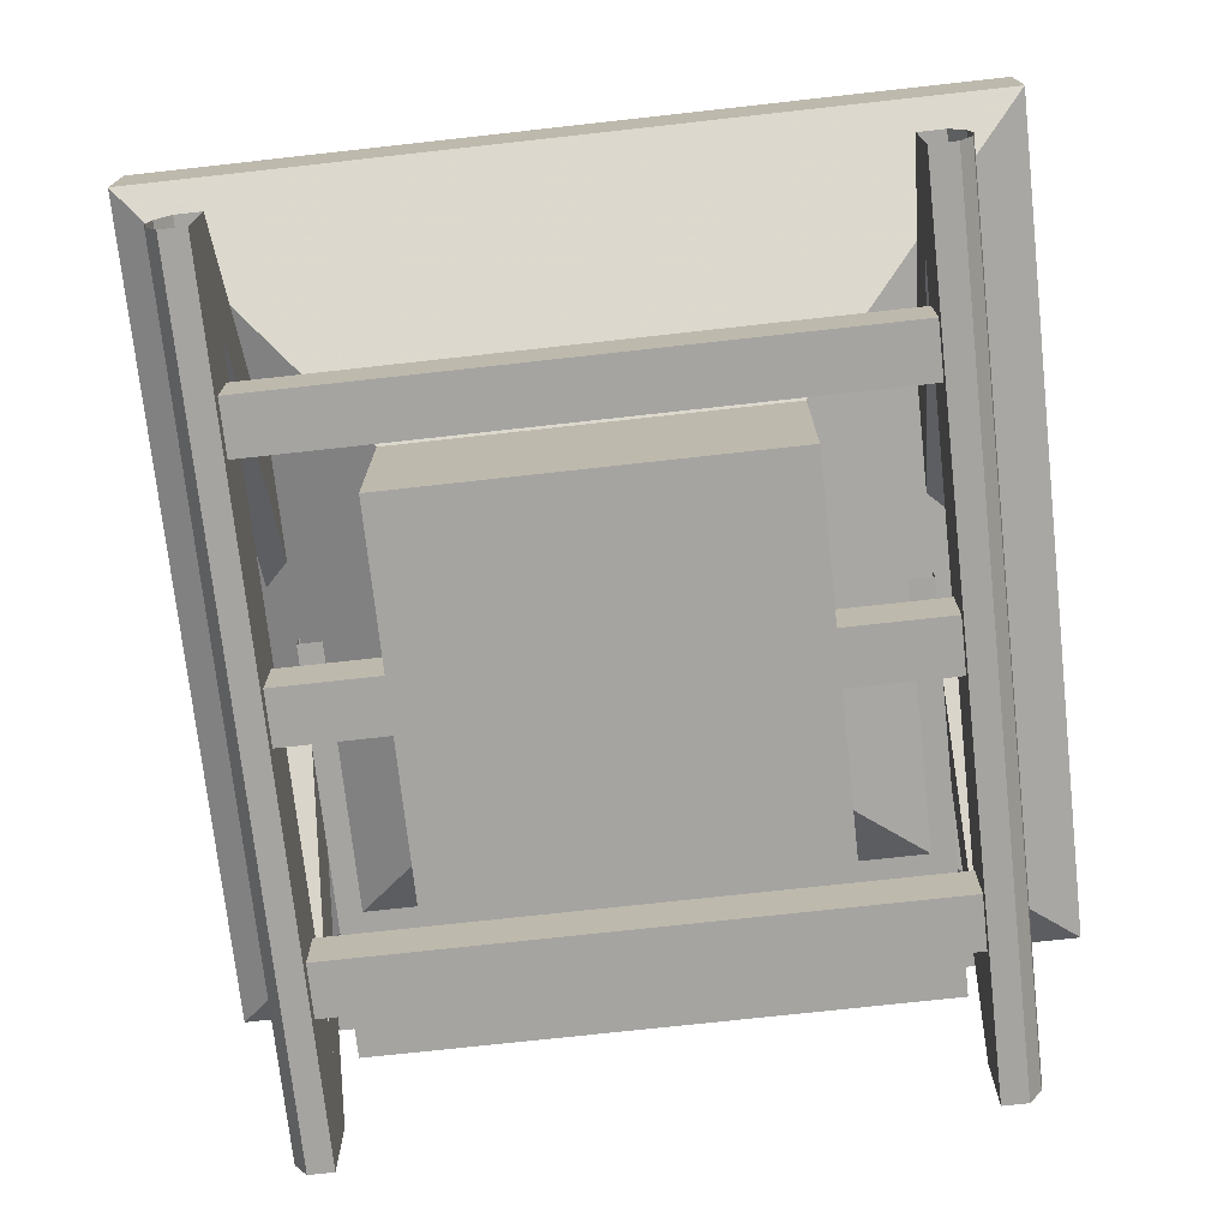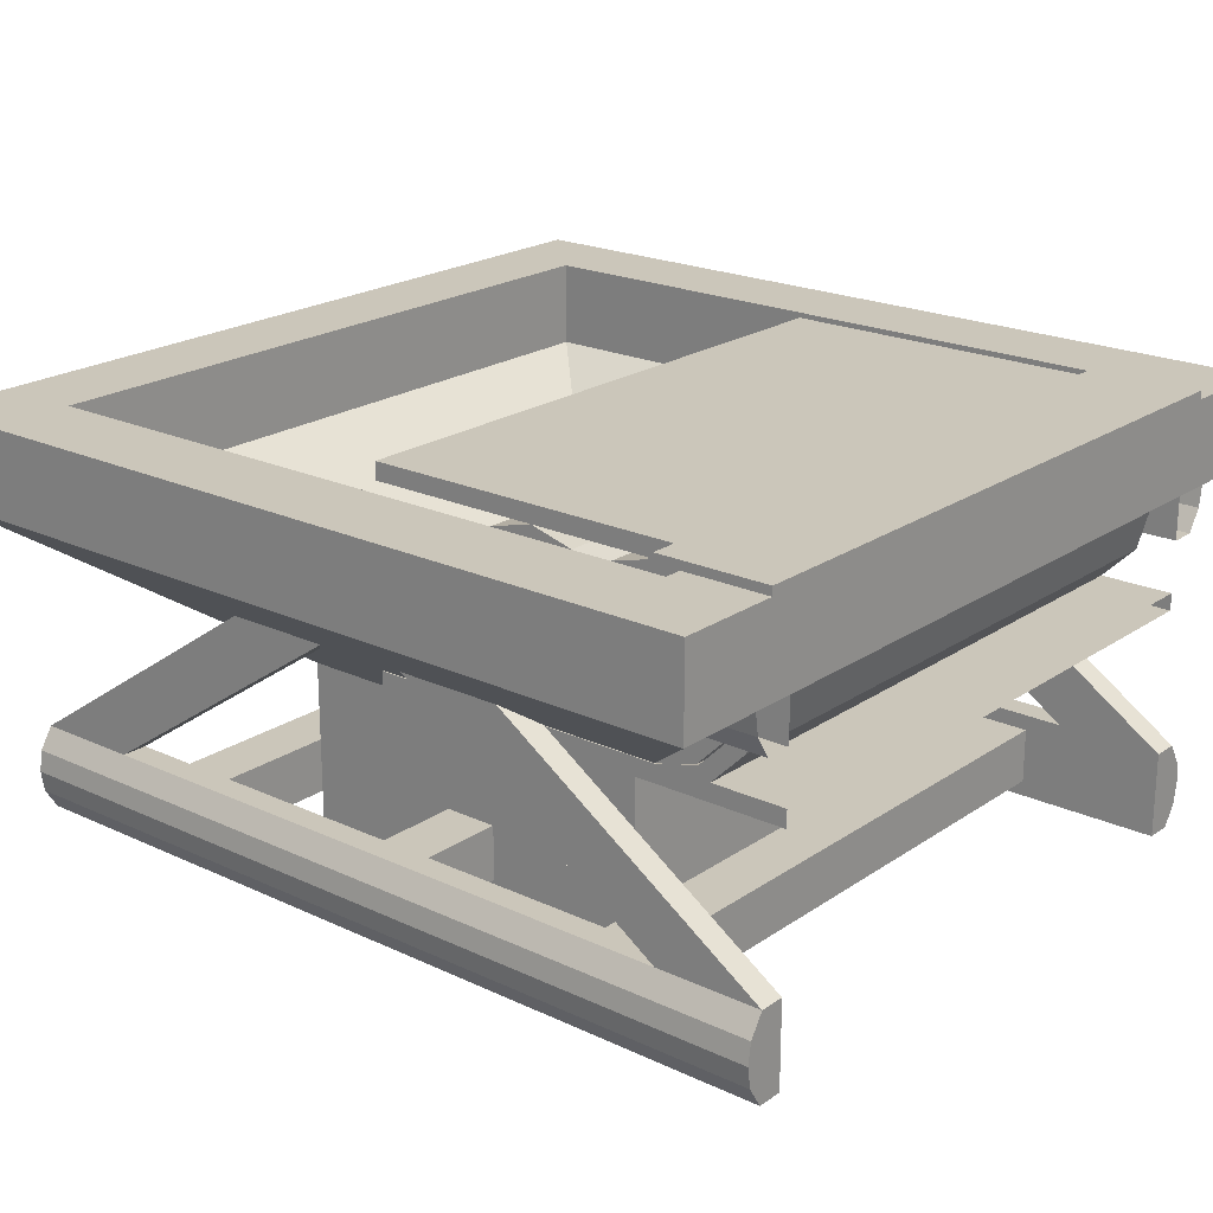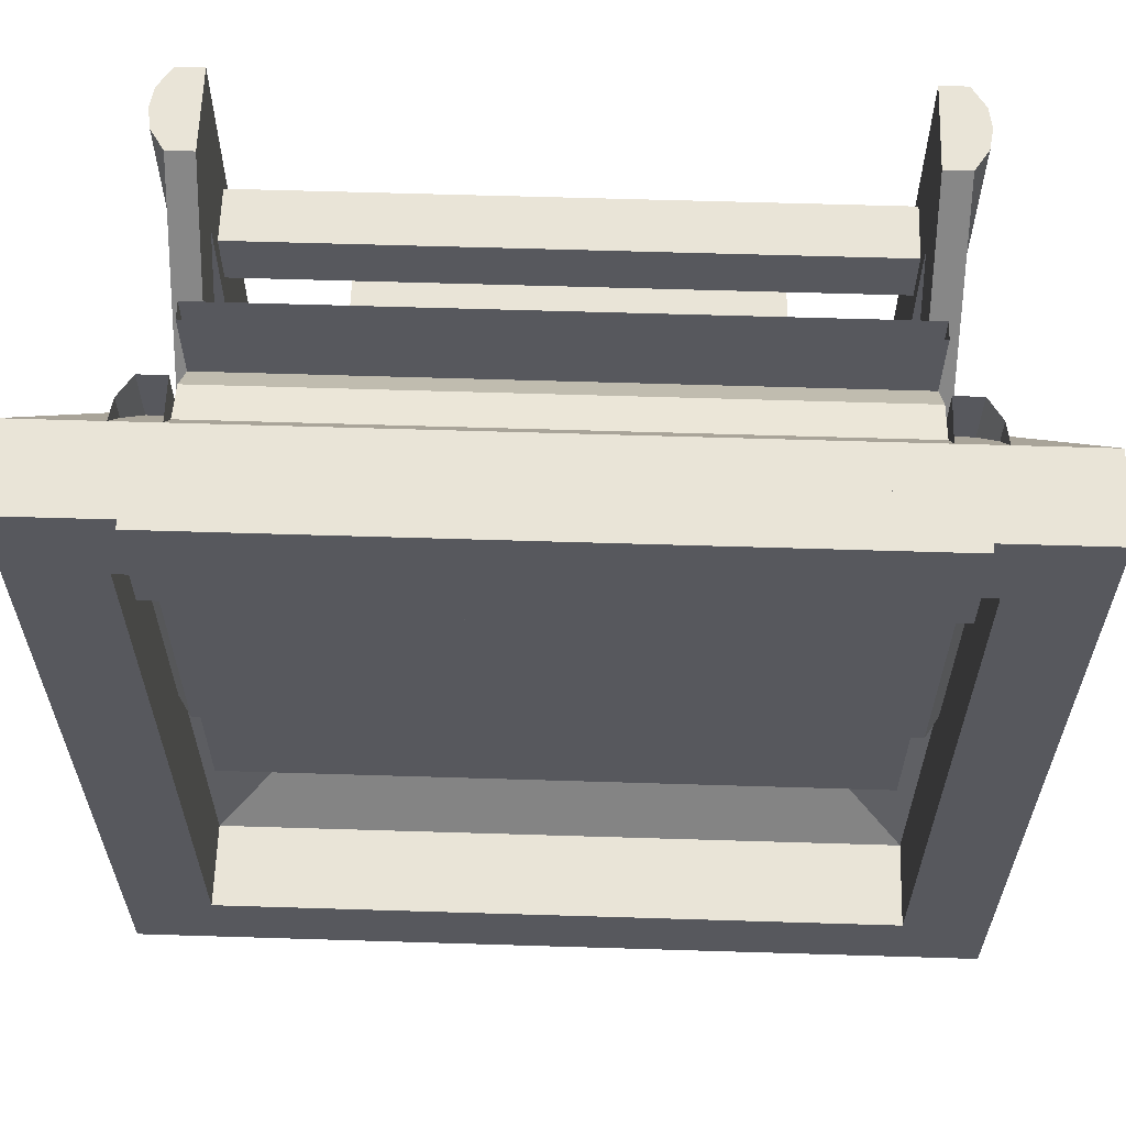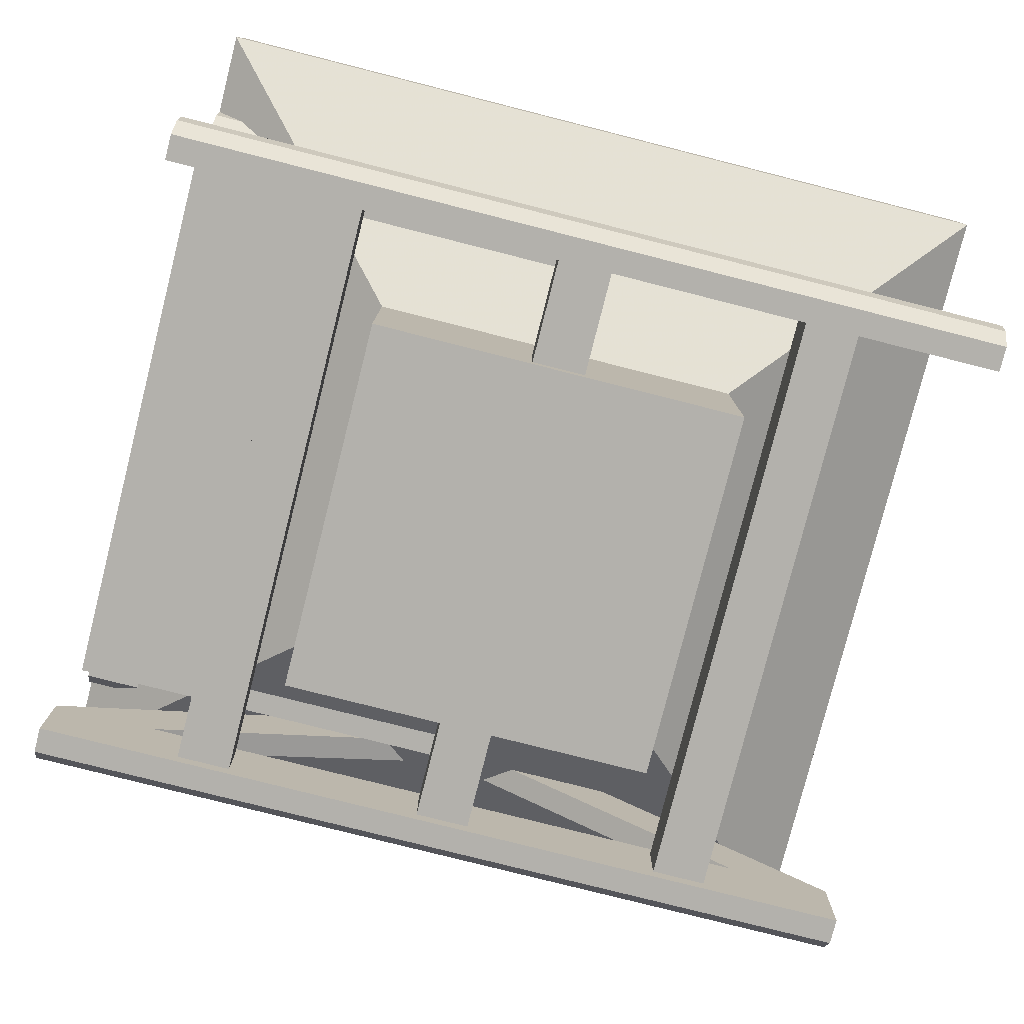
<metadata>
{"format":"obj","ext":"obj","renderer":"f3d","projection":"perspective","resolution":1024,"background":"white","views":[{"elev":-73.4,"azim":-173.7,"up":"+Y"},{"elev":21.1,"azim":-50.2,"up":"+Y"},{"elev":61.1,"azim":-178.2,"up":"+Z"},{"elev":-79.0,"azim":75.8,"up":"+Y"}]}
</metadata>
<code>
o Conveyor_Hopper_chmdl
v 0.275 0 0.725
v 0.275 0 0.275
v 0.725 0 0.275
v 0.725 0 0.725
v 0 0.5 1
v 0 0.5 -0
v 1 0.5 -0
v 1 0.5 1
v 0 0.4 -0
v 0 0.4 1
v 1 0.4 -0
v 1 0.4 1
v 0.275 0.2 0.275
v 0.725 0.2 0.275
v 0.725 0.2 0.725
v 0.275 0.2 0.725
v 0.9 0.5 0.1
v 0.1 0.5 0.1
v 0.1 0.5 0.9
v 0.9 0.5 0.9
v 0.1 0.5 0.1
v 0.9 0.4 0.1
v 0.9 0.5 0.9
v 0.1 0.5 0.1
v 0.9 0.4 0.9
v 0.1 0.5 0.9
v 0.9 0.5 0.9
v 0.1 0.5 0.9
v 0.9 0.5 0.1
v 0.1 0.5 0.1
v 0.9 0.5 0.1
v 0.1 0.5 0.9
v 0.1 0.4 0.9
v 0.1 0.4 0.1
v 0.9 0.5 0.1
v 0.9 0.5 0.9
v 0.5 0.1444 0.5
f 2 1 16
f 2 16 13
f 13 14 3
f 13 3 2
f 14 15 4
f 14 4 3
f 1 4 15
f 1 15 16
f 1 2 3
f 1 3 4
f 28 30 24
f 28 24 19
f 17 18 24
f 17 24 29
f 29 24 30
f 29 30 35
f 33 37 34
f 10 9 13
f 10 13 16
f 9 11 14
f 9 14 13
f 11 12 15
f 11 15 14
f 12 10 16
f 12 16 15
f 27 28 19
f 27 19 23
f 17 20 36
f 17 36 31
f 26 18 21
f 26 21 32
f 8 36 32
f 8 32 5
f 35 27 23
f 35 23 29
f 23 19 26
f 23 26 20
f 5 6 9
f 5 9 10
f 32 21 6
f 32 6 5
f 8 5 10
f 8 10 12
f 20 26 32
f 20 32 36
f 29 23 20
f 29 20 17
f 31 7 6
f 31 6 21
f 31 21 18
f 31 18 17
f 6 7 11
f 6 11 9
f 19 24 18
f 19 18 26
f 8 7 31
f 8 31 36
f 7 8 12
f 7 12 11
f 25 22 37
f 33 34 30
f 33 30 28
f 25 37 33
f 22 25 27
f 22 27 35
f 22 34 37
f 25 33 28
f 25 28 27
f 35 30 34
f 35 34 22
o Conveyor_End_cemdl
v 0.15 0.1 1
v 0.1197 0.1 1
v 0.15 -0 1
v 0.1197 -0 1
v 0.1 0.05 1
v 0.1039 0.075 1
v 0.1039 0.025 1
v 0.85 0.1 1
v 0.8803 0.1 1
v 0.85 -0 1
v 0.8803 -0 1
v 0.9 0.05 1
v 0.8961 0.075 1
v 0.8961 0.025 1
v 0.8848 0.375 0.9015
v 0.8848 0.425 0.9015
v 0.8867 0.4 0.9043
v 0.1197 0.35 0.5
v 0.8961 0.375 0.8822
v 0.8961 0.425 0.8822
v 0.9 0.4 0.8822
v 0.15 0.4 0.9096
v 0.8803 0.45 0.8822
v 0.8803 0.35 0.8822
v 0.85 0.45 0.8822
v 0.15 0.35 0.5
v 0.85 0.35 0.8822
v 0.1 0.4 0.5
v 0.15 0.49 0.85
v 0.15 0.49 0.5
v 0.85 0.49 0.5
v 0.85 0.49 0.85
v 0.15 0.51 0.85
v 0.15 0.51 0.5
v 0.85 0.51 0.5
v 0.85 0.51 0.85
v 0.15 0.29 0.5
v 0.15 0.29 0.85
v 0.85 0.29 0.85
v 0.85 0.29 0.5
v 0.15 0.27 0.5
v 0.15 0.27 0.85
v 0.85 0.27 0.85
v 0.85 0.27 0.5
v 0.15 0.2861 0.91
v 0.85 0.2861 0.91
v 0.15 0.33 0.9539
v 0.85 0.33 0.9539
v 0.15 0.39 0.97
v 0.85 0.39 0.97
v 0.15 0.45 0.9539
v 0.85 0.45 0.9539
v 0.15 0.4939 0.91
v 0.85 0.4939 0.91
v 0.15 0.39 0.7476
v 0.85 0.39 0.7476
v 0.15 0.3034 0.9002
v 0.85 0.3034 0.9002
v 0.15 0.34 0.9368
v 0.85 0.34 0.9368
v 0.15 0.39 0.9502
v 0.85 0.39 0.9502
v 0.15 0.44 0.9368
v 0.85 0.44 0.9368
v 0.15 0.4766 0.9002
v 0.85 0.4766 0.9002
v 0.85 0.34 0.761
v 0.15 0.34 0.761
v 0.15 0.3034 0.7976
v 0.85 0.3034 0.7976
v 0.15 0.29 0.8476
v 0.85 0.29 0.8476
v 0.15 0.3034 0.8976
v 0.85 0.3034 0.8976
v 0.15 0.34 0.9342
v 0.85 0.34 0.9342
v 0.15 0.39 0.9476
v 0.85 0.39 0.9476
v 0.15 0.44 0.9342
v 0.85 0.44 0.9342
v 0.15 0.4766 0.8976
v 0.85 0.4766 0.8976
v 0.15 0.49 0.8476
v 0.85 0.49 0.8476
v 0.15 0.4766 0.7976
v 0.85 0.4766 0.7976
v 0.15 0.44 0.761
v 0.85 0.44 0.761
v 0.8961 0.375 0.5
v 0.8961 0.425 0.5
v 0.85 0.3622 0.9015
v 0.85 0.4378 0.9015
v 0.8803 0.45 0.5
v 0.85 0.45 0.5
v 0.9 0.4 0.5
v 0.15 0.45 0.5
v 0.1197 0.45 0.5
v 0.15 0.4378 0.9015
v 0.15 0.3622 0.9015
v 0.85 0.35 0.5
v 0.85 0.4 0.9096
v 0.8803 0.35 0.5
v 0.1039 0.425 0.5
v 0.1039 0.375 0.5
v 0.15 0.35 0.8822
v 0.15 0.45 0.8822
v 0.1197 0.35 0.8822
v 0.1197 0.45 0.8822
v 0.1 0.4 0.8822
v 0.1039 0.425 0.8822
v 0.1039 0.375 0.8822
v 0.1133 0.4 0.9043
v 0.1152 0.425 0.9015
v 0.1152 0.375 0.9015
v 0.85 0.3811 0.9069
v 0.85 0.4189 0.9069
v 0.15 0.4189 0.9069
v 0.15 0.3811 0.9069
f 52 54 138
f 52 138 152
f 128 129 153
f 128 153 138
f 128 138 152
f 61 52 128
f 61 56 52
f 150 154 135
f 129 60 62
f 70 71 67
f 70 67 66
f 72 73 69
f 72 69 68
f 66 67 68
f 66 68 69
f 73 72 71
f 73 71 70
f 81 80 79
f 81 79 78
f 74 75 76
f 74 76 77
f 80 81 77
f 80 77 76
f 78 79 75
f 78 75 74
f 79 80 83
f 79 83 82
f 82 83 85
f 82 85 84
f 84 85 87
f 84 87 86
f 86 87 89
f 86 89 88
f 88 89 91
f 88 91 90
f 90 91 73
f 90 73 70
f 75 76 95
f 75 95 94
f 94 95 97
f 94 97 96
f 96 97 99
f 96 99 98
f 98 99 101
f 98 101 100
f 100 101 103
f 100 103 102
f 102 103 69
f 102 69 66
f 66 102 90
f 66 90 70
f 100 88 90
f 100 90 102
f 98 86 88
f 98 88 100
f 96 84 86
f 96 86 98
f 94 82 84
f 94 84 96
f 79 82 94
f 79 94 75
f 73 91 103
f 73 103 69
f 103 91 89
f 103 89 101
f 101 89 87
f 101 87 99
f 99 87 85
f 99 85 97
f 97 85 83
f 97 83 95
f 83 80 76
f 83 76 95
f 92 93 104
f 92 104 105
f 105 104 107
f 105 107 106
f 106 107 109
f 106 109 108
f 108 109 111
f 108 111 110
f 110 111 113
f 110 113 112
f 112 113 115
f 112 115 114
f 114 115 117
f 114 117 116
f 116 117 119
f 116 119 118
f 118 119 121
f 118 121 120
f 120 121 123
f 120 123 122
f 123 121 119
f 125 123 119
f 125 119 117
f 93 125 117
f 93 117 115
f 104 93 115
f 104 115 113
f 104 113 107
f 113 111 107
f 111 109 107
f 124 125 93
f 124 93 92
f 122 123 125
f 122 125 124
f 118 120 122
f 116 118 122
f 116 122 124
f 92 116 124
f 92 114 116
f 92 112 114
f 92 105 112
f 105 110 112
f 105 106 110
f 106 108 110
f 52 152 128
f 129 53 60
f 61 128 64
f 58 57 53
f 58 53 54
f 56 58 54
f 56 54 52
f 139 126 56
f 139 56 61
f 132 127 57
f 132 57 58
f 126 132 58
f 126 58 56
f 127 130 60
f 127 60 57
f 142 63 133
f 142 133 143
f 143 133 134
f 143 134 145
f 128 64 62
f 128 62 129
f 61 64 137
f 61 137 139
f 62 60 130
f 62 130 131
f 144 55 63
f 144 63 142
f 64 137 131
f 64 131 62
f 53 129 153
f 136 142 143
f 136 143 135
f 140 147 145
f 140 145 134
f 141 148 146
f 141 146 65
f 65 146 147
f 65 147 140
f 55 144 148
f 55 148 141
f 148 151 149
f 148 149 146
f 146 149 150
f 146 150 147
f 144 142 136
f 135 145 150
f 151 136 155
f 135 143 145
f 144 151 148
f 144 136 151
f 60 53 57
f 54 53 153
f 54 153 138
f 136 135 154
f 136 154 59
f 136 59 155
f 151 155 59
f 151 59 149
f 149 59 154
f 149 154 150
f 145 147 150
f 43 38 39
f 40 38 43
f 43 42 40
f 42 44 40
f 44 41 40
f 46 45 47
f 46 47 50
f 47 49 50
f 47 51 49
f 47 48 51
o Conveyor_End_Cap_cecmdl
v 0.12 0.45 1
v 0.15 0.4973 0.918
v 0.85 0.4973 0.918
v 0.88 0.45 1
v 0.12 0.51 1
v 0.15 0.51 0.8697
v 0.85 0.51 0.8697
v 0.88 0.51 1
v 0.15 0.45 0.9621
v 0.85 0.45 0.9621
v 0.88 0.45 0.82
v 0.88 0.51 0.8697
v 0.12 0.45 0.82
v 0.12 0.51 0.8697
v 0.15 0.45 0.82
v 0.85 0.45 0.82
f 161 162 158
f 161 158 157
f 156 159 163
f 156 163 160
f 164 157 158
f 164 158 165
f 163 162 161
f 163 161 160
f 156 164 165
f 156 165 159
f 165 171 166
f 165 166 159
f 156 168 170
f 156 170 164
f 165 158 171
f 170 168 169
f 170 169 161
f 167 163 159
f 167 159 166
f 164 170 157
f 166 171 162
f 166 162 167
f 162 163 167
f 161 157 170
f 168 156 160
f 168 160 169
f 171 158 162
f 160 161 169
o Support_smdl
v 0.15 0.35 0.5
v 0.15 0.1 0.125
v 0.1197 0.1 0.125
v 0.1197 0.35 0.5
v 0.15 0.35 0.375
v 0.15 0.1 0
v 0.1197 0.1 0
v 0.1197 0.35 0.375
v 0.15 0.1 1
v 0.15 0.1 0
v 0.1197 0.1 0
v 0.1197 0.1 1
v 0.15 -0 1
v 0.15 -0 0
v 0.1197 -0 0
v 0.1197 -0 1
v 0.1 0.05 0
v 0.1 0.05 1
v 0.1039 0.075 0
v 0.1039 0.075 1
v 0.1039 0.025 0
v 0.1039 0.025 1
v 0.15 0.35 0.5
v 0.15 0.1 0.875
v 0.1197 0.1 0.875
v 0.1197 0.35 0.5
v 0.15 0.35 0.625
v 0.15 0.1 1
v 0.1197 0.1 1
v 0.1197 0.35 0.625
v 0.85 0.35 0.5
v 0.85 0.1 0.125
v 0.8803 0.1 0.125
v 0.8803 0.35 0.5
v 0.85 0.35 0.375
v 0.85 0.1 0
v 0.8803 0.1 0
v 0.8803 0.35 0.375
v 0.85 0.1 1
v 0.85 0.1 0
v 0.8803 0.1 0
v 0.8803 0.1 1
v 0.85 -0 1
v 0.85 -0 0
v 0.8803 -0 0
v 0.8803 -0 1
v 0.9 0.05 0
v 0.9 0.05 1
v 0.8961 0.075 0
v 0.8961 0.075 1
v 0.8961 0.025 0
v 0.8961 0.025 1
v 0.85 0.35 0.5
v 0.85 0.1 0.875
v 0.8803 0.1 0.875
v 0.8803 0.35 0.5
v 0.85 0.35 0.625
v 0.85 0.1 1
v 0.8803 0.1 1
v 0.8803 0.35 0.625
v 0.15 0.018 0.232
v 0.15 0.018 0.168
v 0.85 0.018 0.168
v 0.85 0.018 0.232
v 0.15 0.082 0.232
v 0.15 0.082 0.168
v 0.85 0.082 0.168
v 0.85 0.082 0.232
v 0.15 0.018 0.832
v 0.15 0.018 0.768
v 0.85 0.018 0.768
v 0.85 0.018 0.832
v 0.15 0.082 0.832
v 0.15 0.082 0.768
v 0.85 0.082 0.768
v 0.85 0.082 0.832
v 0.15 0.018 0.532
v 0.15 0.018 0.468
v 0.85 0.018 0.468
v 0.85 0.018 0.532
v 0.15 0.082 0.532
v 0.15 0.082 0.468
v 0.85 0.082 0.468
v 0.85 0.082 0.532
v 0.15 0.1 1
v 0.1197 0.1 1
v 0.15 -0 1
v 0.1197 -0 1
v 0.1 0.05 1
v 0.1039 0.075 1
v 0.1039 0.025 1
v 0.85 0.1 1
v 0.8803 0.1 1
v 0.85 -0 1
v 0.8803 -0 1
v 0.9 0.05 1
v 0.8961 0.075 1
v 0.8961 0.025 1
f 176 172 173
f 176 173 177
f 172 175 174
f 172 174 173
f 179 176 177
f 179 177 178
f 178 174 175
f 178 175 179
f 190 191 183
f 190 183 182
f 184 185 181
f 184 181 180
f 180 181 182
f 180 182 183
f 187 186 185
f 187 185 184
f 192 193 189
f 192 189 188
f 188 189 191
f 188 191 190
f 186 187 193
f 186 193 192
f 198 199 195
f 198 195 194
f 194 195 196
f 194 196 197
f 201 200 199
f 201 199 198
f 200 201 197
f 200 197 196
f 206 207 203
f 206 203 202
f 202 203 204
f 202 204 205
f 209 208 207
f 209 207 206
f 208 209 205
f 208 205 204
f 220 212 213
f 220 213 221
f 214 210 211
f 214 211 215
f 210 213 212
f 210 212 211
f 217 214 215
f 217 215 216
f 222 218 219
f 222 219 223
f 218 220 221
f 218 221 219
f 216 222 223
f 216 223 217
f 228 224 225
f 228 225 229
f 224 227 226
f 224 226 225
f 231 228 229
f 231 229 230
f 230 226 227
f 230 227 231
f 247 244 240
f 247 240 243
f 237 238 234
f 237 234 233
f 245 246 242
f 245 242 241
f 239 236 232
f 239 232 235
f 232 233 234
f 232 234 235
f 239 238 237
f 239 237 236
f 240 241 242
f 240 242 243
f 247 246 245
f 247 245 244
f 255 252 248
f 255 248 251
f 253 254 250
f 253 250 249
f 248 249 250
f 248 250 251
f 255 254 253
f 255 253 252
o Reference_rplane
v 0 0 1
v 0 0 0
v 1 0 0
v 1 0 1
f 270 273 272
f 270 272 271
o Conveyor_Straight_csmdl
v 0.15 0.49 1
v 0.15 0.49 0.5
v 0.85 0.49 0.5
v 0.85 0.49 1
v 0.15 0.51 1
v 0.15 0.51 0.5
v 0.85 0.51 0.5
v 0.85 0.51 1
v 0.15 0.39 0.6
v 0.85 0.39 0.6
v 0.15 0.34 0.6134
v 0.85 0.34 0.6134
v 0.15 0.3034 0.65
v 0.85 0.3034 0.65
v 0.15 0.29 0.7
v 0.85 0.29 0.7
v 0.15 0.3034 0.75
v 0.85 0.3034 0.75
v 0.15 0.34 0.7866
v 0.85 0.34 0.7866
v 0.15 0.39 0.8
v 0.85 0.39 0.8
v 0.15 0.44 0.7866
v 0.85 0.44 0.7866
v 0.15 0.4766 0.75
v 0.85 0.4766 0.75
v 0.15 0.49 0.7
v 0.85 0.49 0.7
v 0.15 0.4766 0.65
v 0.85 0.4766 0.65
v 0.15 0.44 0.6134
v 0.85 0.44 0.6134
v 0.15 0.29 0.5
v 0.15 0.29 1
v 0.85 0.29 1
v 0.85 0.29 0.5
v 0.15 0.27 0.5
v 0.15 0.27 1
v 0.85 0.27 1
v 0.85 0.27 0.5
v 0.85 0.35 1
v 0.85 0.35 0.5
v 0.8803 0.35 0.5
v 0.8803 0.35 1
v 0.85 0.45 1
v 0.85 0.45 0.5
v 0.8803 0.45 0.5
v 0.8803 0.45 1
v 0.9 0.4 0.5
v 0.9 0.4 1
v 0.8961 0.375 0.5
v 0.8961 0.375 1
v 0.8961 0.425 0.5
v 0.8961 0.425 1
v 0.15 0.45 1
v 0.15 0.45 0.5
v 0.1197 0.45 0.5
v 0.1197 0.45 1
v 0.15 0.35 1
v 0.15 0.35 0.5
v 0.1197 0.35 0.5
v 0.1197 0.35 1
v 0.1 0.4 0.5
v 0.1 0.4 1
v 0.1039 0.425 0.5
v 0.1039 0.425 1
v 0.1039 0.375 0.5
v 0.1039 0.375 1
f 275 274 278
f 275 278 279
f 280 281 277
f 280 277 276
f 274 275 276
f 274 276 277
f 281 280 279
f 281 279 278
f 324 325 317
f 324 317 316
f 282 283 285
f 282 285 284
f 284 285 287
f 284 287 286
f 318 319 315
f 318 315 314
f 286 287 289
f 286 289 288
f 313 312 311
f 313 311 310
f 288 289 291
f 288 291 290
f 306 307 308
f 306 308 309
f 290 291 293
f 290 293 292
f 312 313 309
f 312 309 308
f 292 293 295
f 292 295 294
f 310 311 307
f 310 307 306
f 294 295 297
f 294 297 296
f 296 297 299
f 296 299 298
f 298 299 301
f 298 301 300
f 300 301 303
f 300 303 302
f 303 301 299
f 305 303 299
f 305 299 297
f 283 305 297
f 283 297 295
f 285 283 295
f 285 295 293
f 285 293 287
f 293 291 287
f 291 289 287
f 304 305 283
f 304 283 282
f 302 303 305
f 302 305 304
f 298 300 302
f 296 298 302
f 296 302 304
f 282 296 304
f 282 294 296
f 282 292 294
f 282 284 292
f 284 290 292
f 284 286 290
f 286 288 290
f 314 315 316
f 314 316 317
f 321 320 319
f 321 319 318
f 326 327 323
f 326 323 322
f 322 323 325
f 322 325 324
f 320 321 327
f 320 327 326
f 338 339 331
f 338 331 330
f 332 333 329
f 332 329 328
f 328 329 330
f 328 330 331
f 335 334 333
f 335 333 332
f 340 341 337
f 340 337 336
f 336 337 339
f 336 339 338
f 334 335 341
f 334 341 340

</code>
